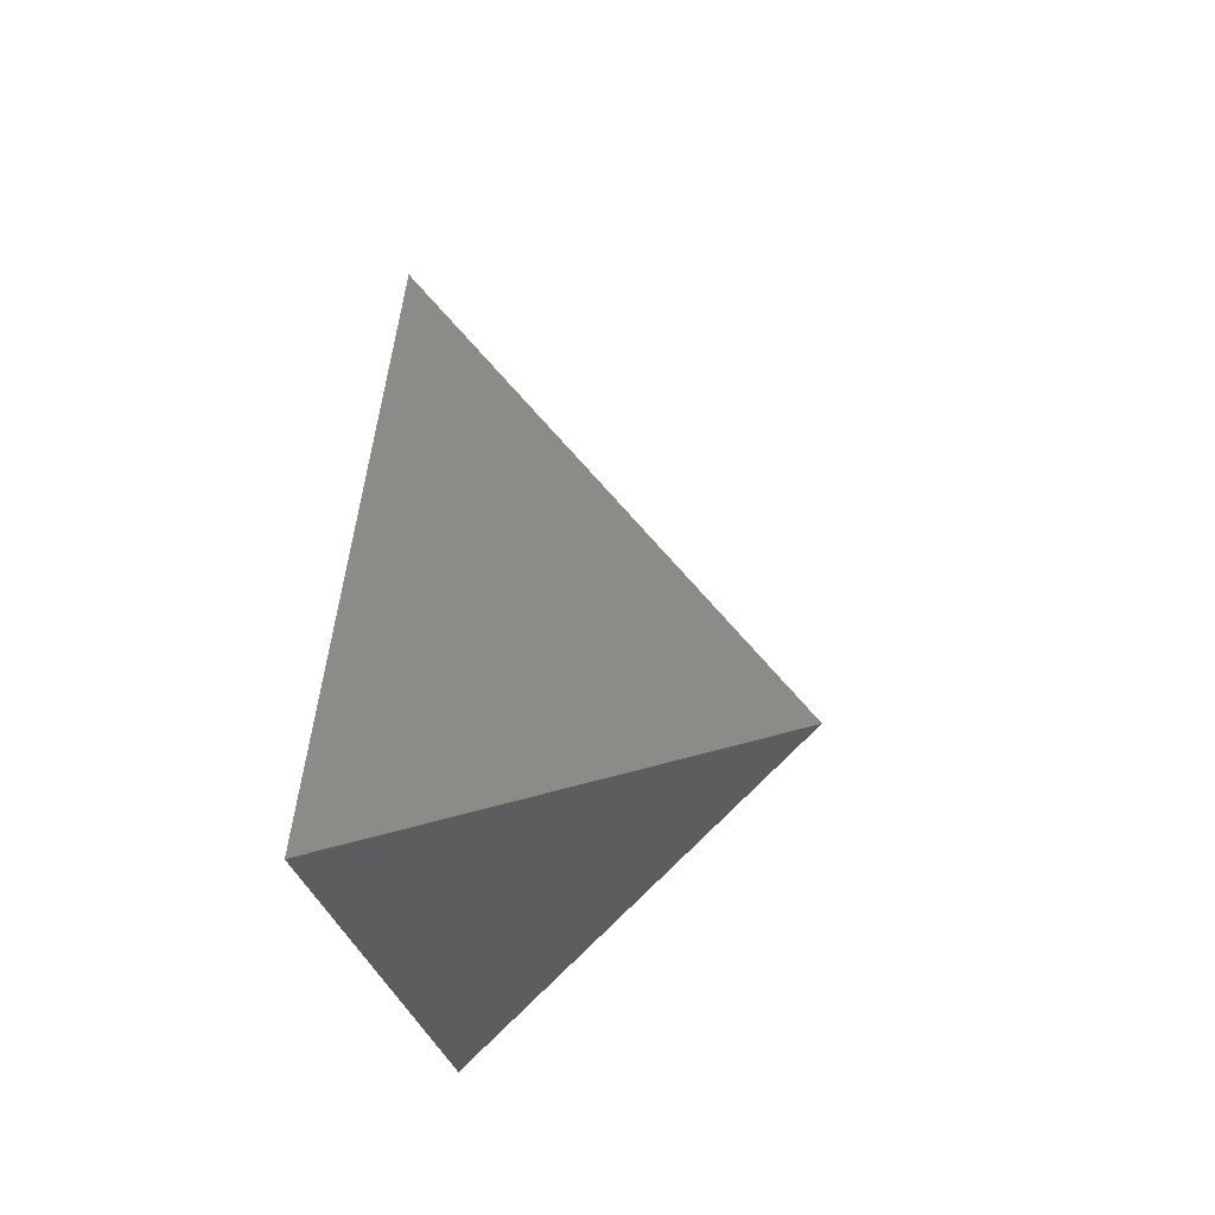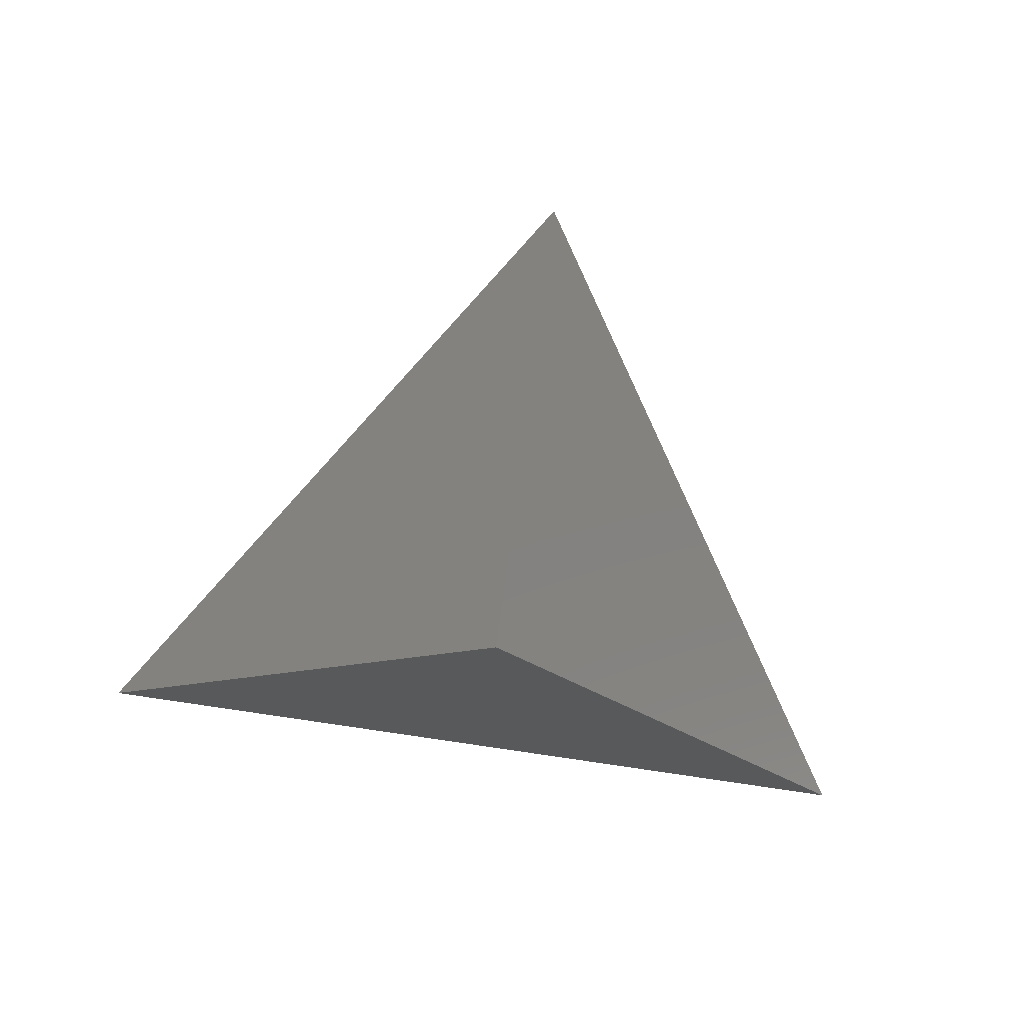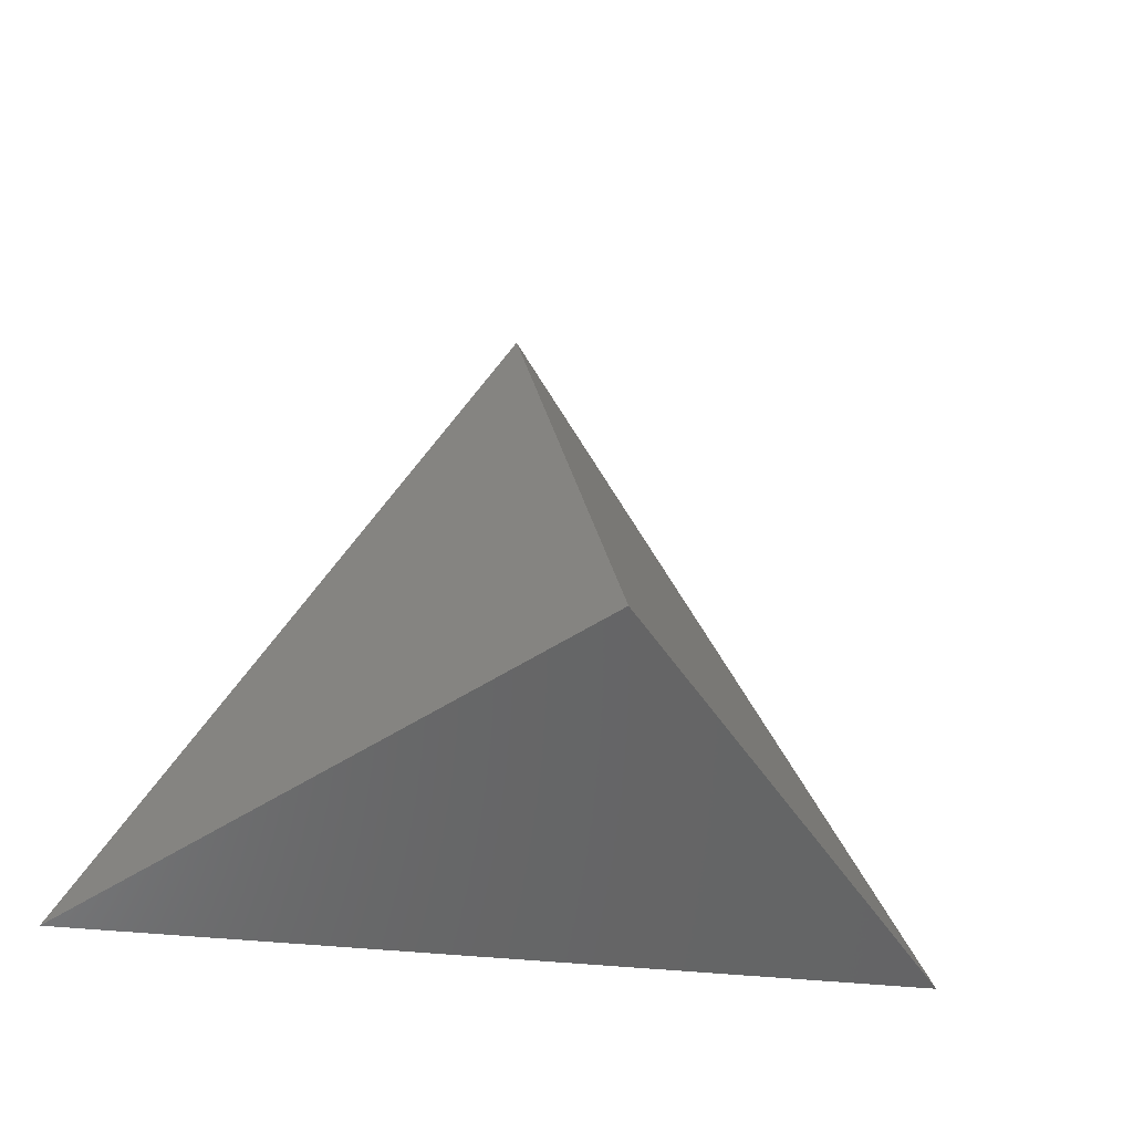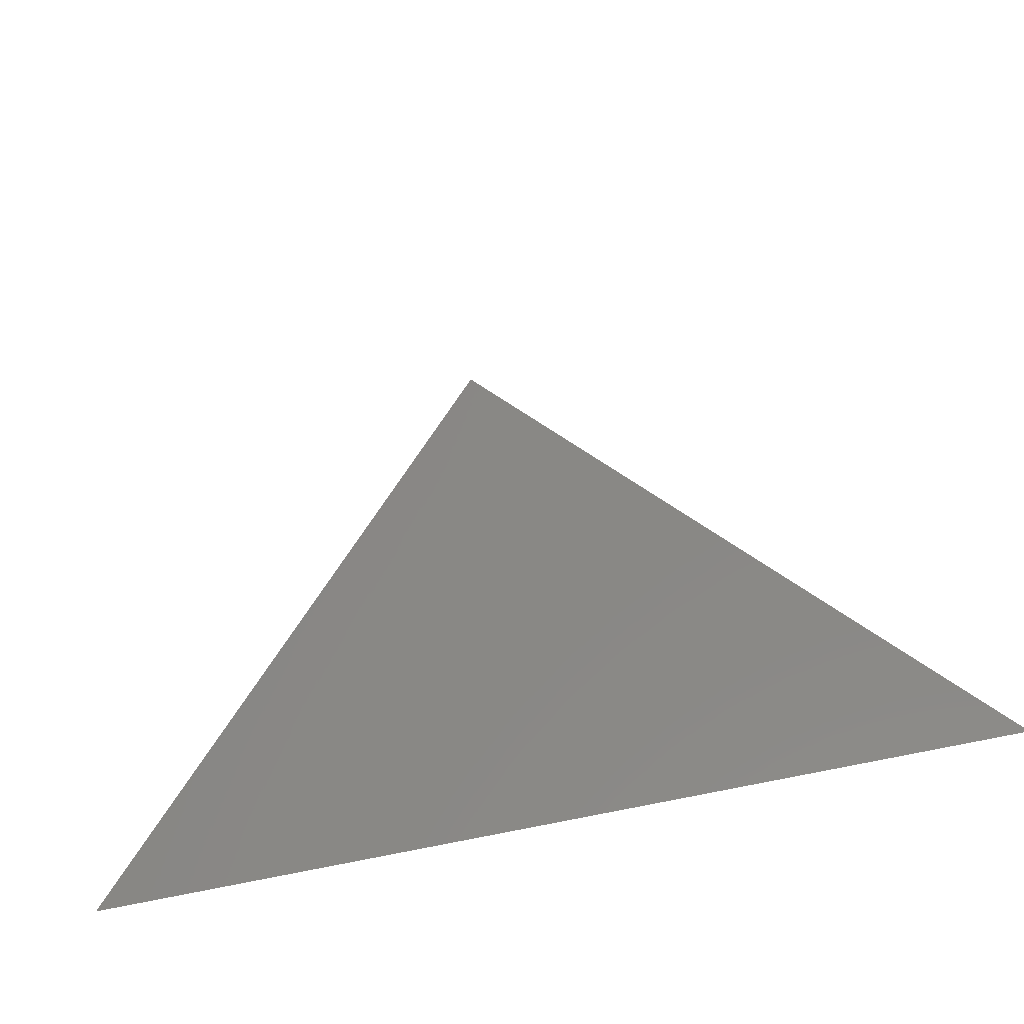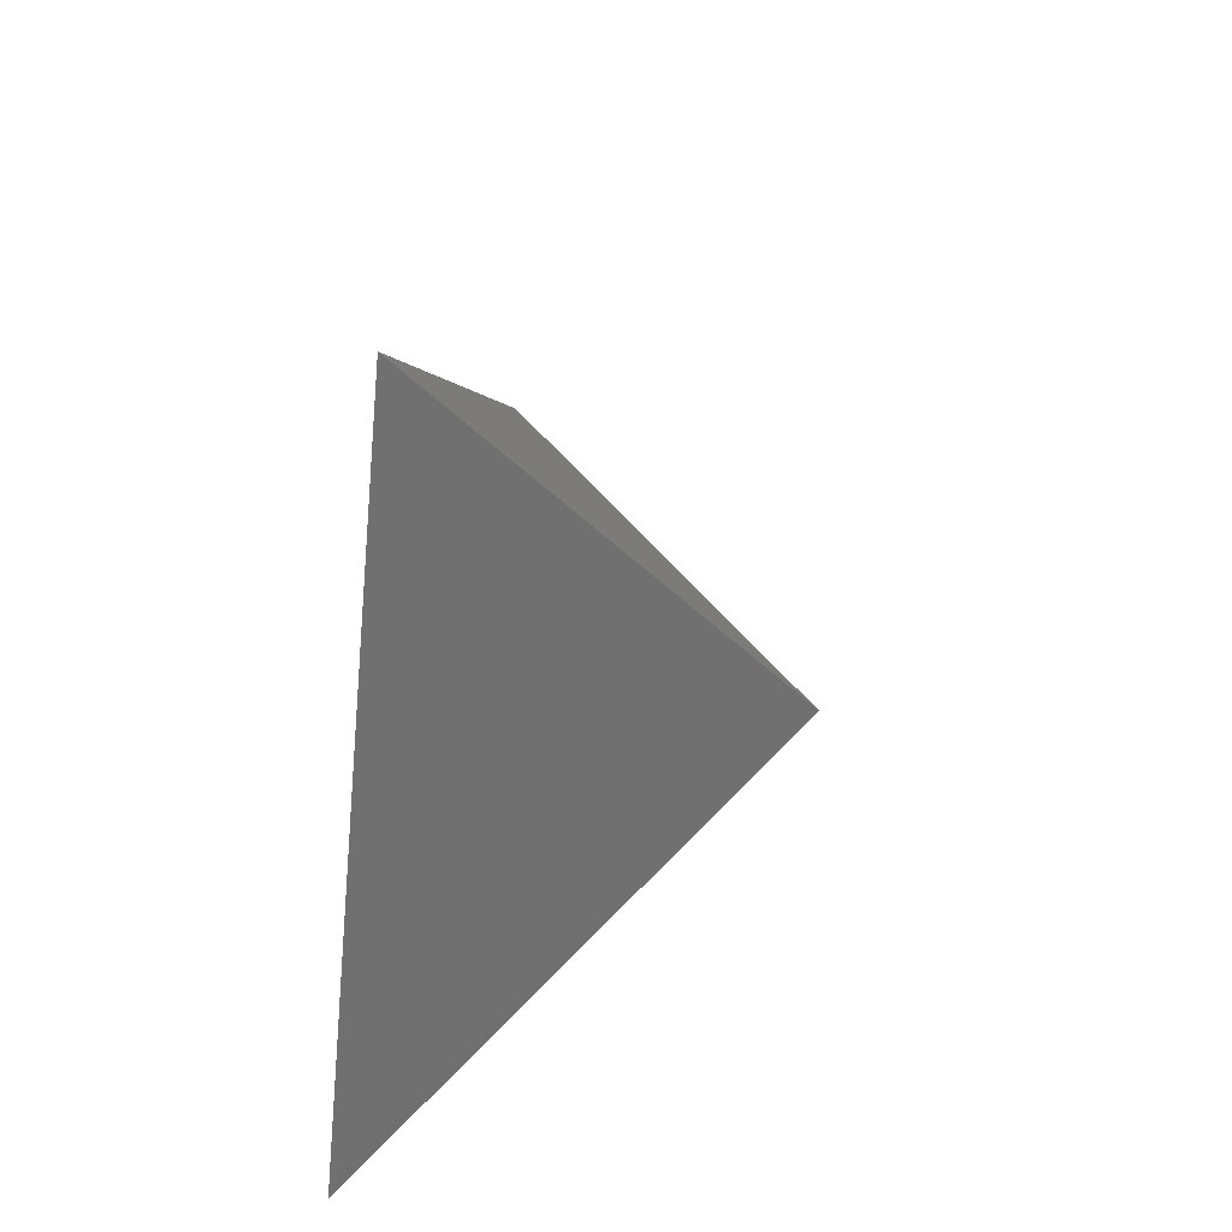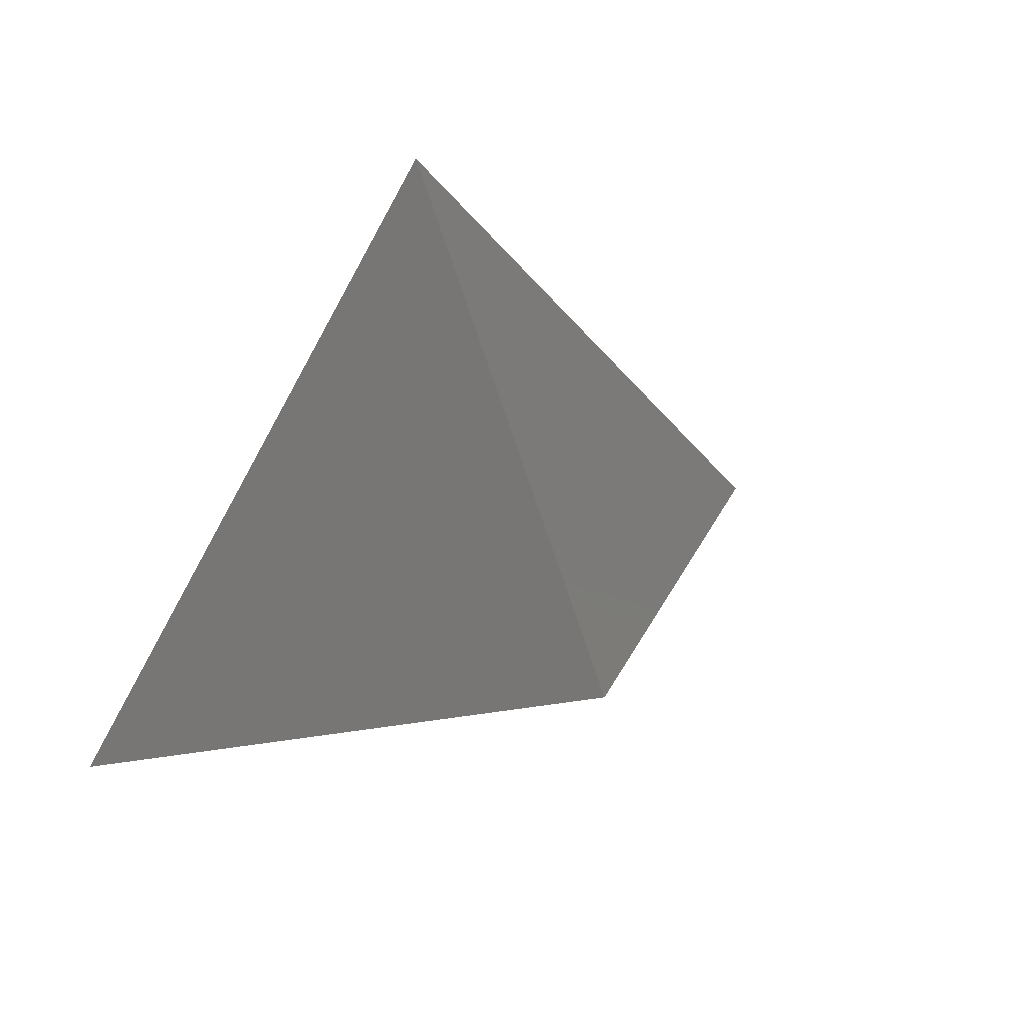
<metadata>
{"format":"stl","ext":"stl","renderer":"f3d","projection":"perspective","resolution":1024,"background":"white","views":[{"elev":-19.5,"azim":94.5,"up":"+Y"},{"elev":-79.5,"azim":171.4,"up":"+Z"},{"elev":-22.8,"azim":163.3,"up":"+Y"},{"elev":-68.7,"azim":-167.6,"up":"+Y"},{"elev":58.1,"azim":99.7,"up":"+Y"},{"elev":44.1,"azim":149.1,"up":"+Y"}]}
</metadata>
<code>
# stl→obj: 4 verts, 3 faces
v -5 -17 25.07
v 7 -17 25.07
v 1 -14 20.07
v 1 -8 25.07
f 1 2 3
f 2 4 3
f 4 1 3

</code>
